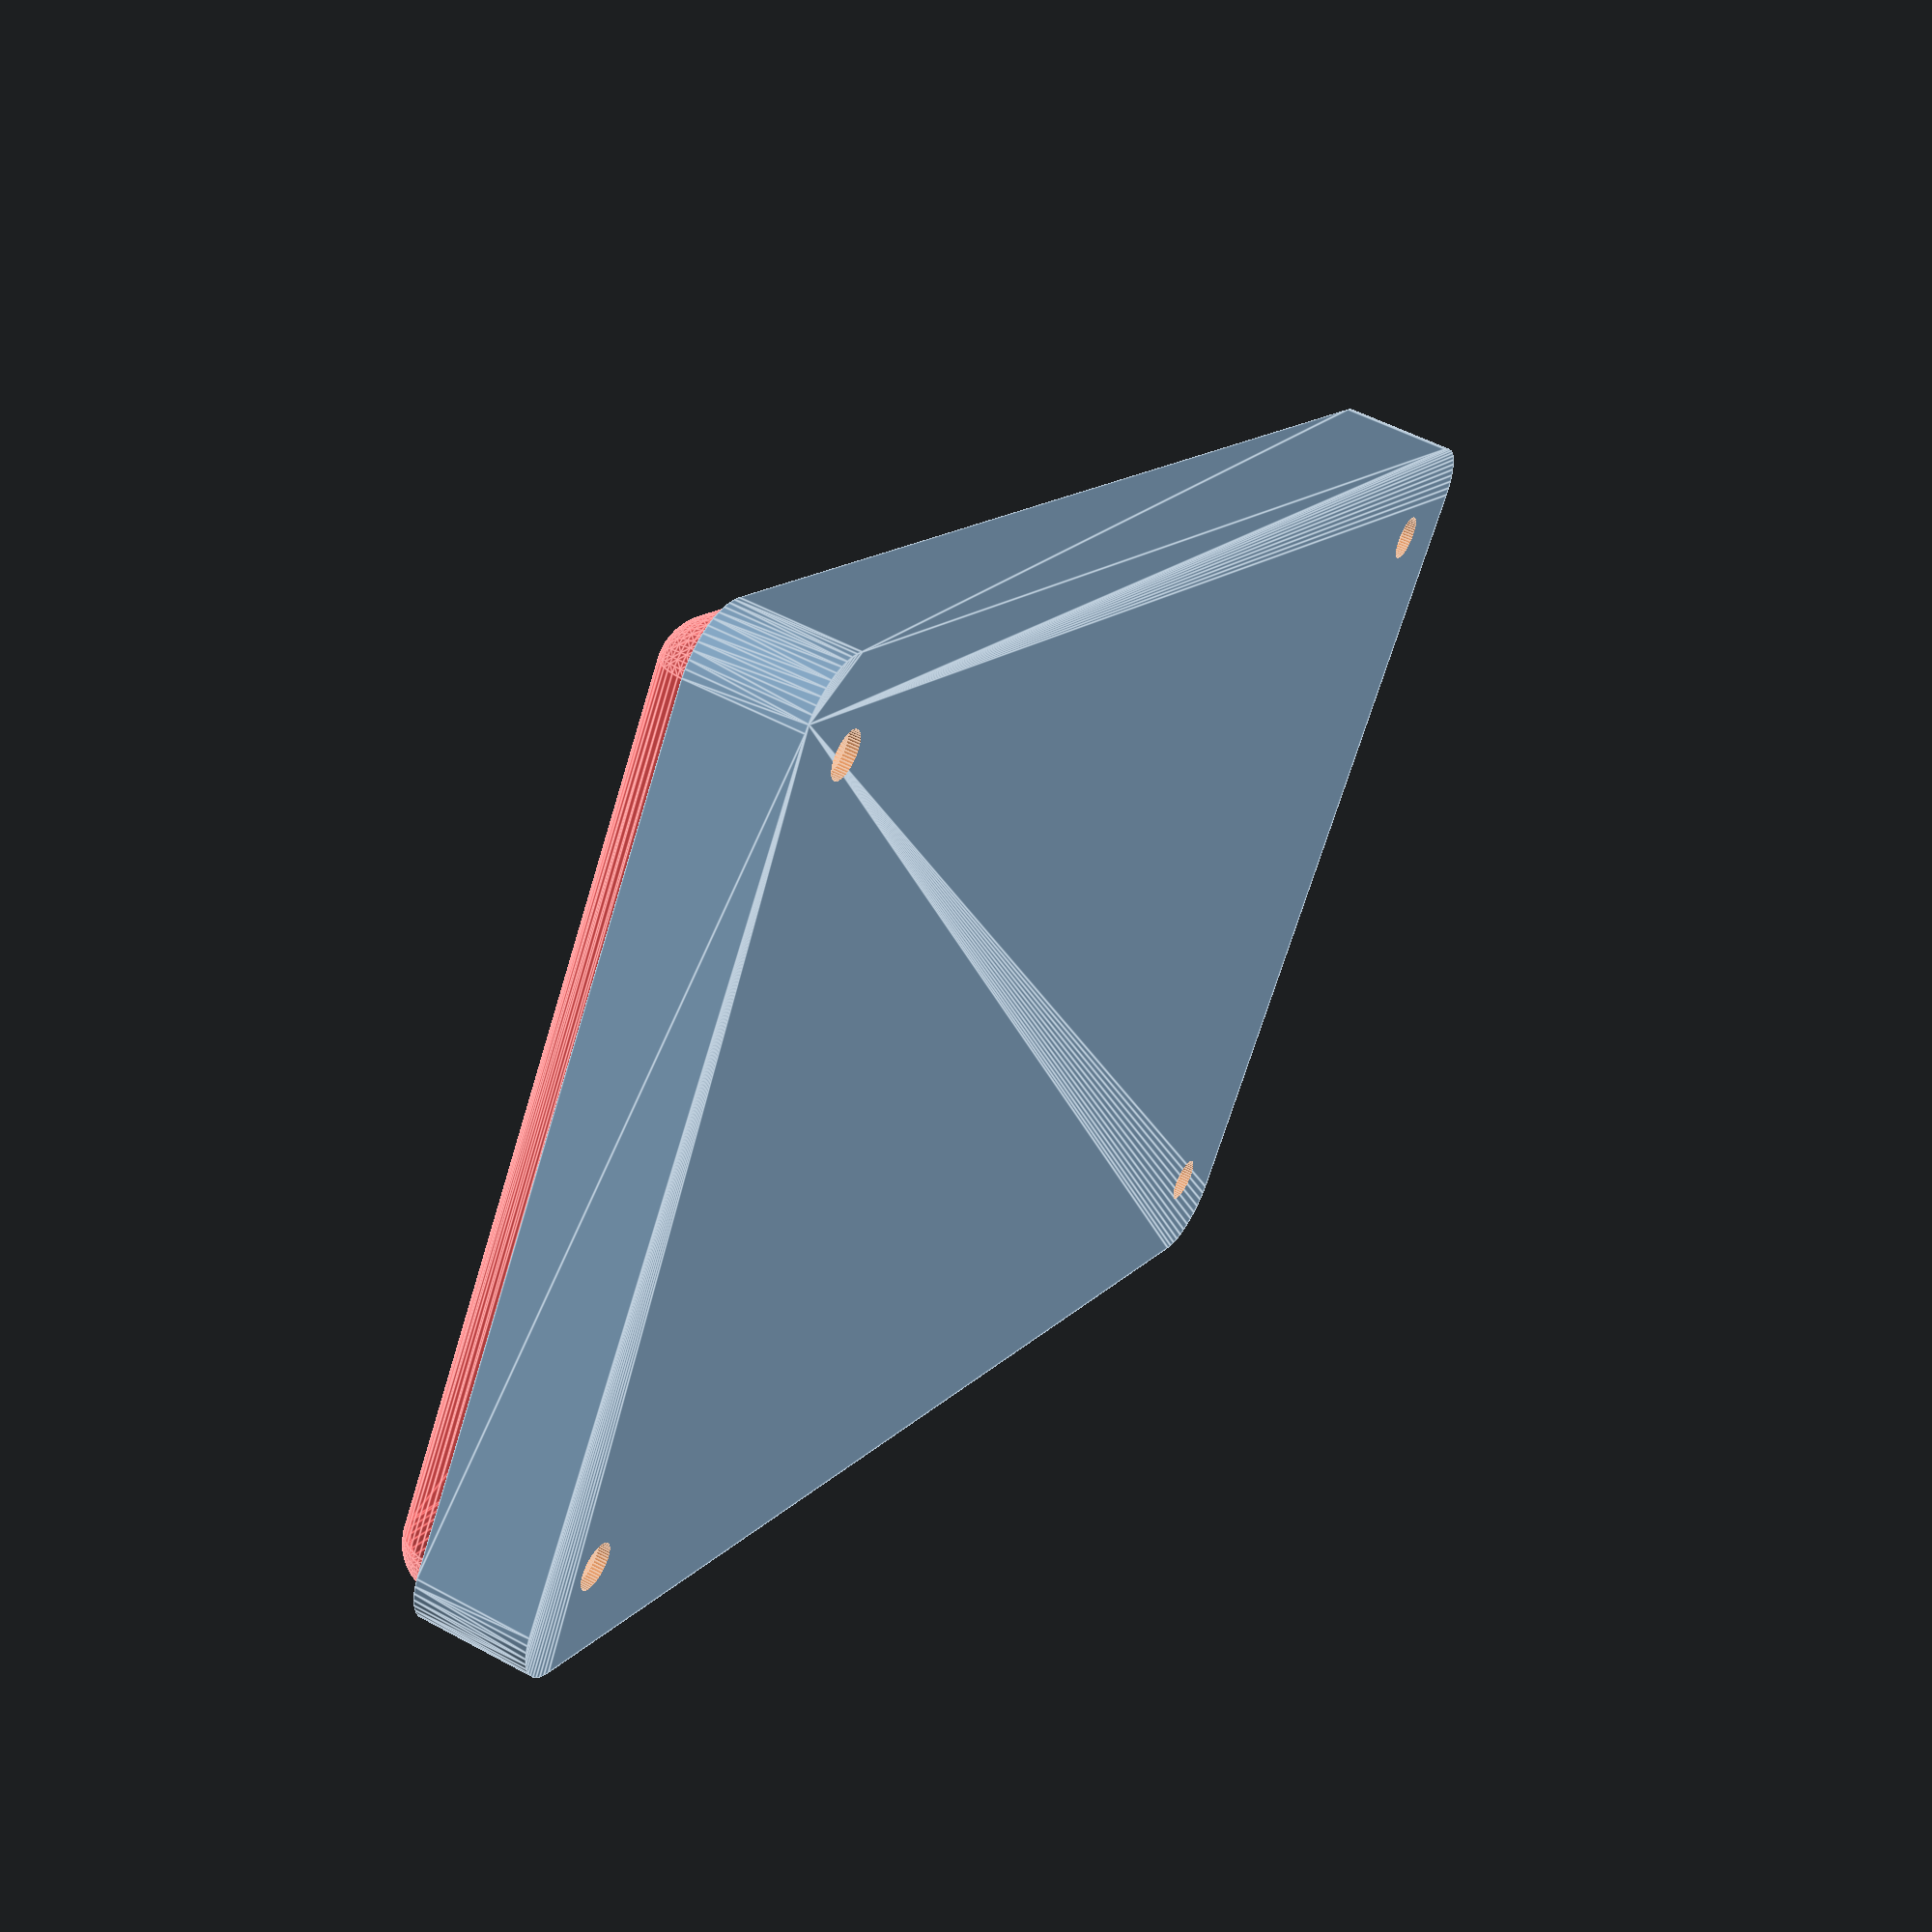
<openscad>
$fn = 50;


difference() {
	union() {
		hull() {
			translate(v = [-32.5000000000, 55.0000000000, 0]) {
				cylinder(h = 9, r = 5);
			}
			translate(v = [32.5000000000, 55.0000000000, 0]) {
				cylinder(h = 9, r = 5);
			}
			translate(v = [-32.5000000000, -55.0000000000, 0]) {
				cylinder(h = 9, r = 5);
			}
			translate(v = [32.5000000000, -55.0000000000, 0]) {
				cylinder(h = 9, r = 5);
			}
		}
	}
	union() {
		translate(v = [-30.0000000000, -52.5000000000, 2]) {
			rotate(a = [0, 0, 0]) {
				difference() {
					union() {
						translate(v = [0, 0, -1.7000000000]) {
							cylinder(h = 1.7000000000, r1 = 1.5000000000, r2 = 2.4000000000);
						}
						cylinder(h = 250, r = 2.4000000000);
						translate(v = [0, 0, -6.0000000000]) {
							cylinder(h = 6, r = 1.5000000000);
						}
						translate(v = [0, 0, -6.0000000000]) {
							cylinder(h = 6, r = 1.8000000000);
						}
						translate(v = [0, 0, -6.0000000000]) {
							cylinder(h = 6, r = 1.5000000000);
						}
					}
					union();
				}
			}
		}
		translate(v = [30.0000000000, -52.5000000000, 2]) {
			rotate(a = [0, 0, 0]) {
				difference() {
					union() {
						translate(v = [0, 0, -1.7000000000]) {
							cylinder(h = 1.7000000000, r1 = 1.5000000000, r2 = 2.4000000000);
						}
						cylinder(h = 250, r = 2.4000000000);
						translate(v = [0, 0, -6.0000000000]) {
							cylinder(h = 6, r = 1.5000000000);
						}
						translate(v = [0, 0, -6.0000000000]) {
							cylinder(h = 6, r = 1.8000000000);
						}
						translate(v = [0, 0, -6.0000000000]) {
							cylinder(h = 6, r = 1.5000000000);
						}
					}
					union();
				}
			}
		}
		translate(v = [-30.0000000000, 52.5000000000, 2]) {
			rotate(a = [0, 0, 0]) {
				difference() {
					union() {
						translate(v = [0, 0, -1.7000000000]) {
							cylinder(h = 1.7000000000, r1 = 1.5000000000, r2 = 2.4000000000);
						}
						cylinder(h = 250, r = 2.4000000000);
						translate(v = [0, 0, -6.0000000000]) {
							cylinder(h = 6, r = 1.5000000000);
						}
						translate(v = [0, 0, -6.0000000000]) {
							cylinder(h = 6, r = 1.8000000000);
						}
						translate(v = [0, 0, -6.0000000000]) {
							cylinder(h = 6, r = 1.5000000000);
						}
					}
					union();
				}
			}
		}
		translate(v = [30.0000000000, 52.5000000000, 2]) {
			rotate(a = [0, 0, 0]) {
				difference() {
					union() {
						translate(v = [0, 0, -1.7000000000]) {
							cylinder(h = 1.7000000000, r1 = 1.5000000000, r2 = 2.4000000000);
						}
						cylinder(h = 250, r = 2.4000000000);
						translate(v = [0, 0, -6.0000000000]) {
							cylinder(h = 6, r = 1.5000000000);
						}
						translate(v = [0, 0, -6.0000000000]) {
							cylinder(h = 6, r = 1.8000000000);
						}
						translate(v = [0, 0, -6.0000000000]) {
							cylinder(h = 6, r = 1.5000000000);
						}
					}
					union();
				}
			}
		}
		translate(v = [0, 0, 3]) {
			#hull() {
				union() {
					translate(v = [-32.0000000000, 54.5000000000, 4]) {
						cylinder(h = 2, r = 4);
					}
					translate(v = [-32.0000000000, 54.5000000000, 4]) {
						sphere(r = 4);
					}
					translate(v = [-32.0000000000, 54.5000000000, 6]) {
						sphere(r = 4);
					}
				}
				union() {
					translate(v = [32.0000000000, 54.5000000000, 4]) {
						cylinder(h = 2, r = 4);
					}
					translate(v = [32.0000000000, 54.5000000000, 4]) {
						sphere(r = 4);
					}
					translate(v = [32.0000000000, 54.5000000000, 6]) {
						sphere(r = 4);
					}
				}
				union() {
					translate(v = [-32.0000000000, -54.5000000000, 4]) {
						cylinder(h = 2, r = 4);
					}
					translate(v = [-32.0000000000, -54.5000000000, 4]) {
						sphere(r = 4);
					}
					translate(v = [-32.0000000000, -54.5000000000, 6]) {
						sphere(r = 4);
					}
				}
				union() {
					translate(v = [32.0000000000, -54.5000000000, 4]) {
						cylinder(h = 2, r = 4);
					}
					translate(v = [32.0000000000, -54.5000000000, 4]) {
						sphere(r = 4);
					}
					translate(v = [32.0000000000, -54.5000000000, 6]) {
						sphere(r = 4);
					}
				}
			}
		}
	}
}
</openscad>
<views>
elev=127.9 azim=55.2 roll=59.6 proj=p view=edges
</views>
